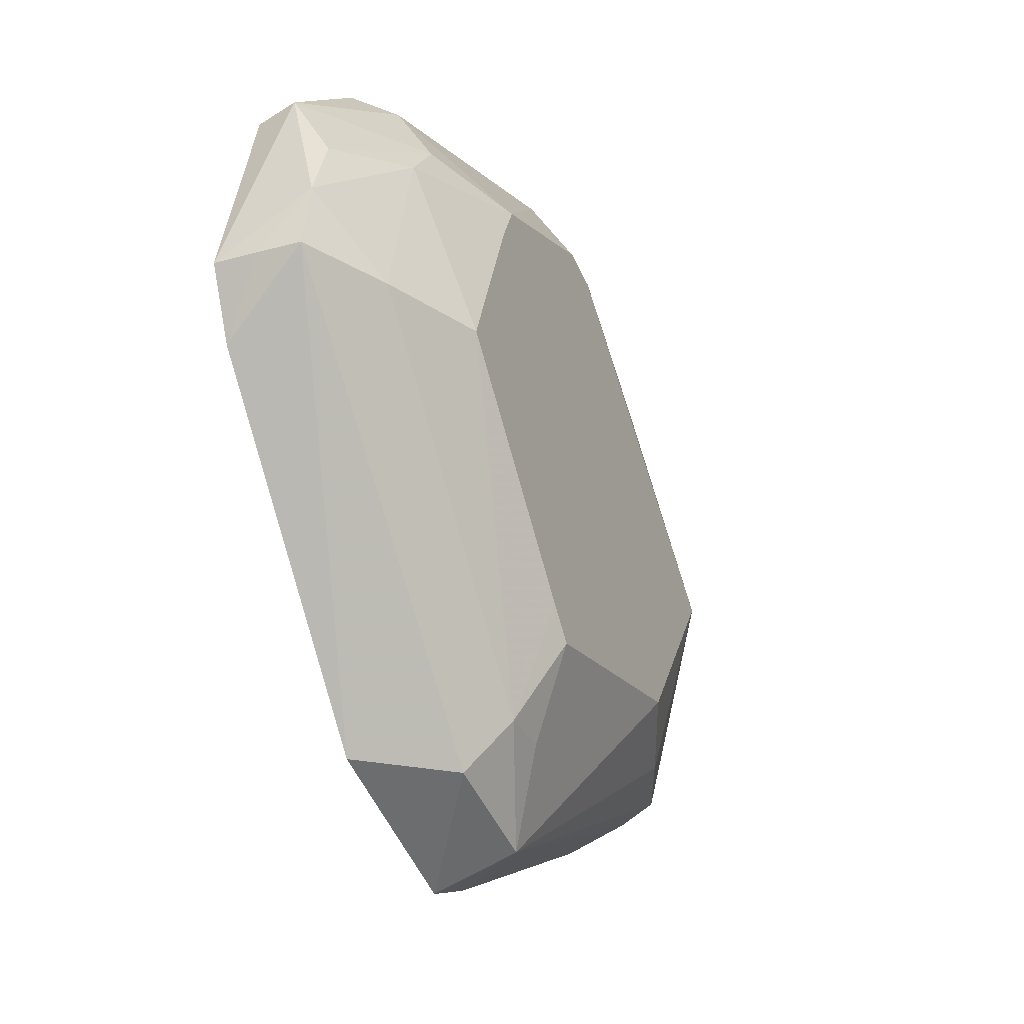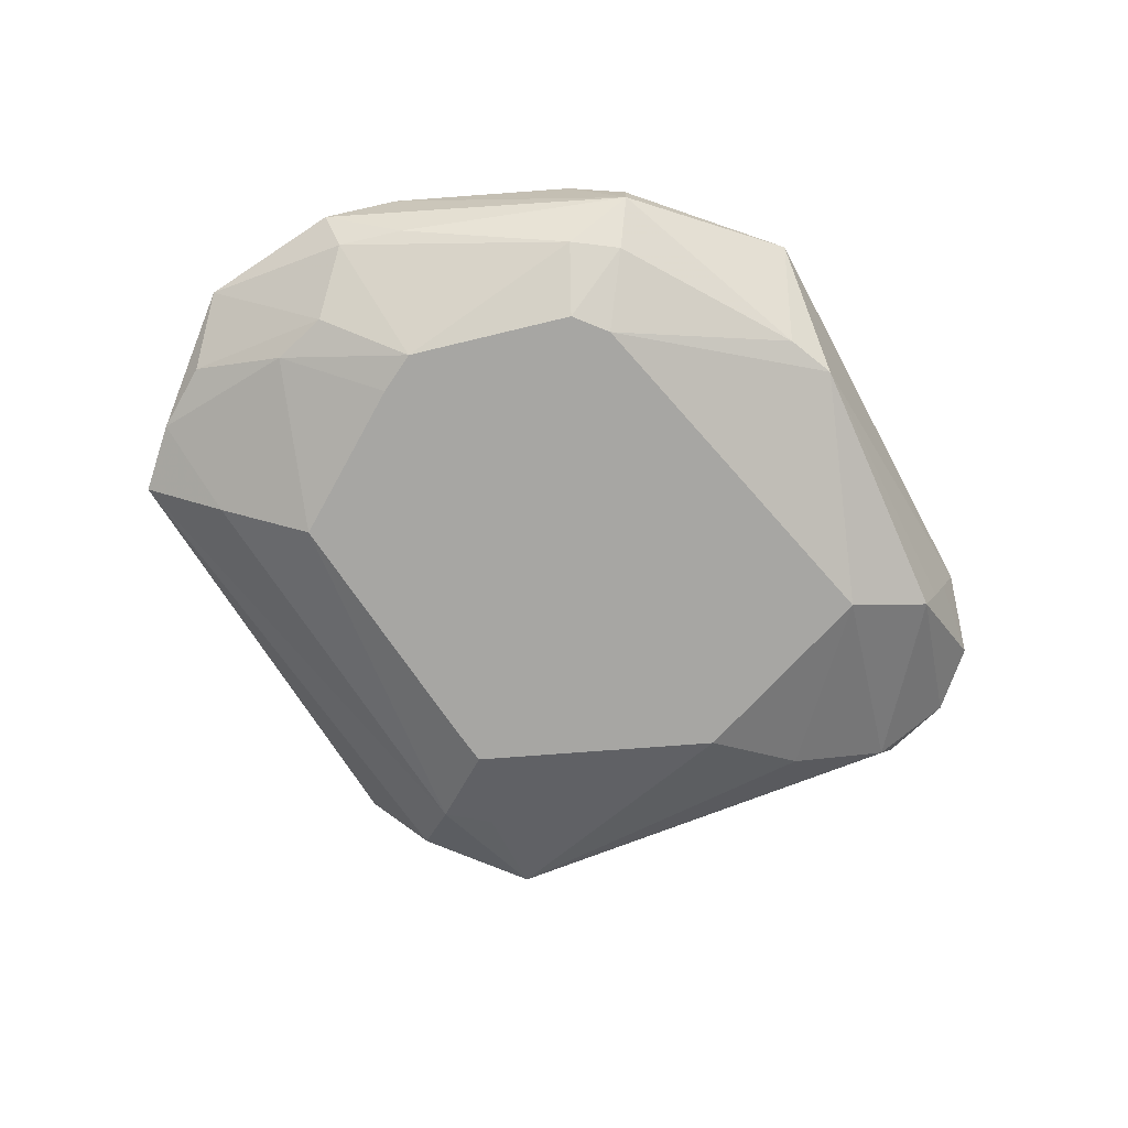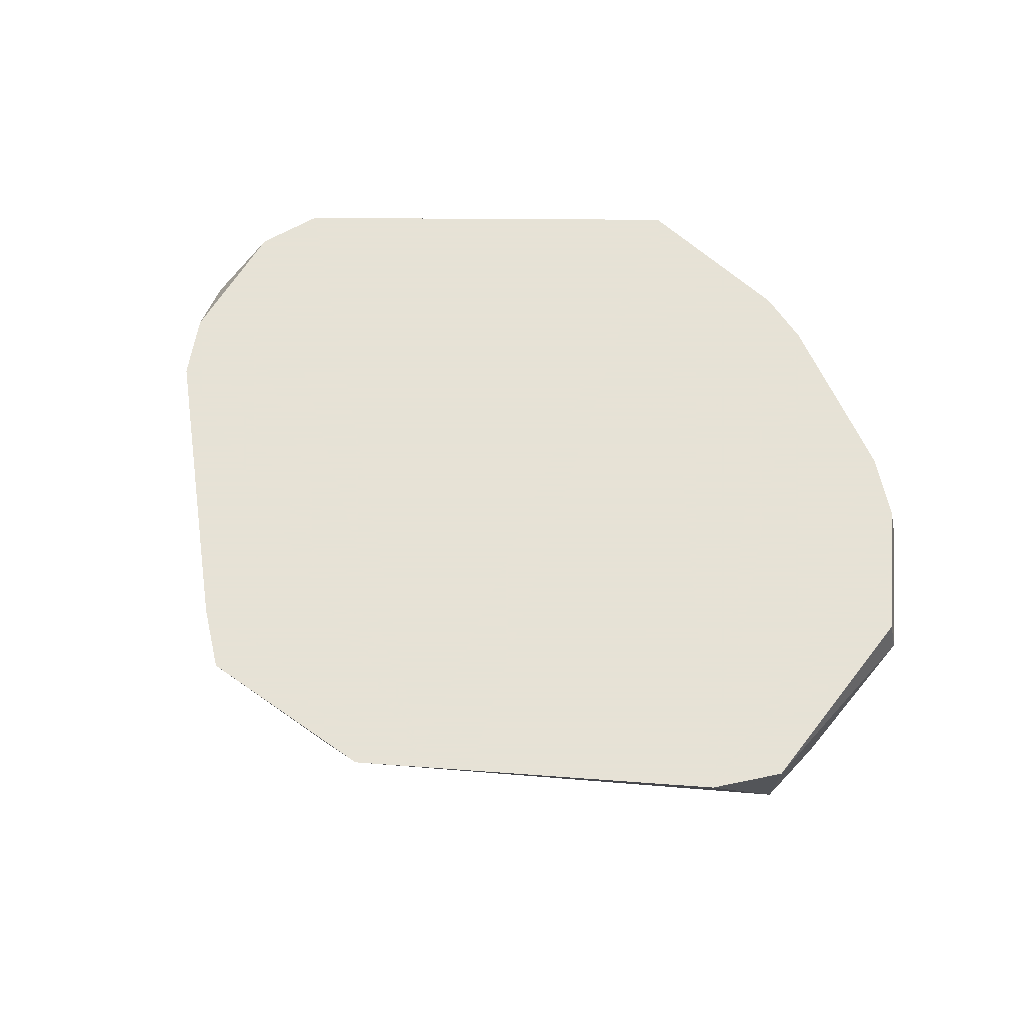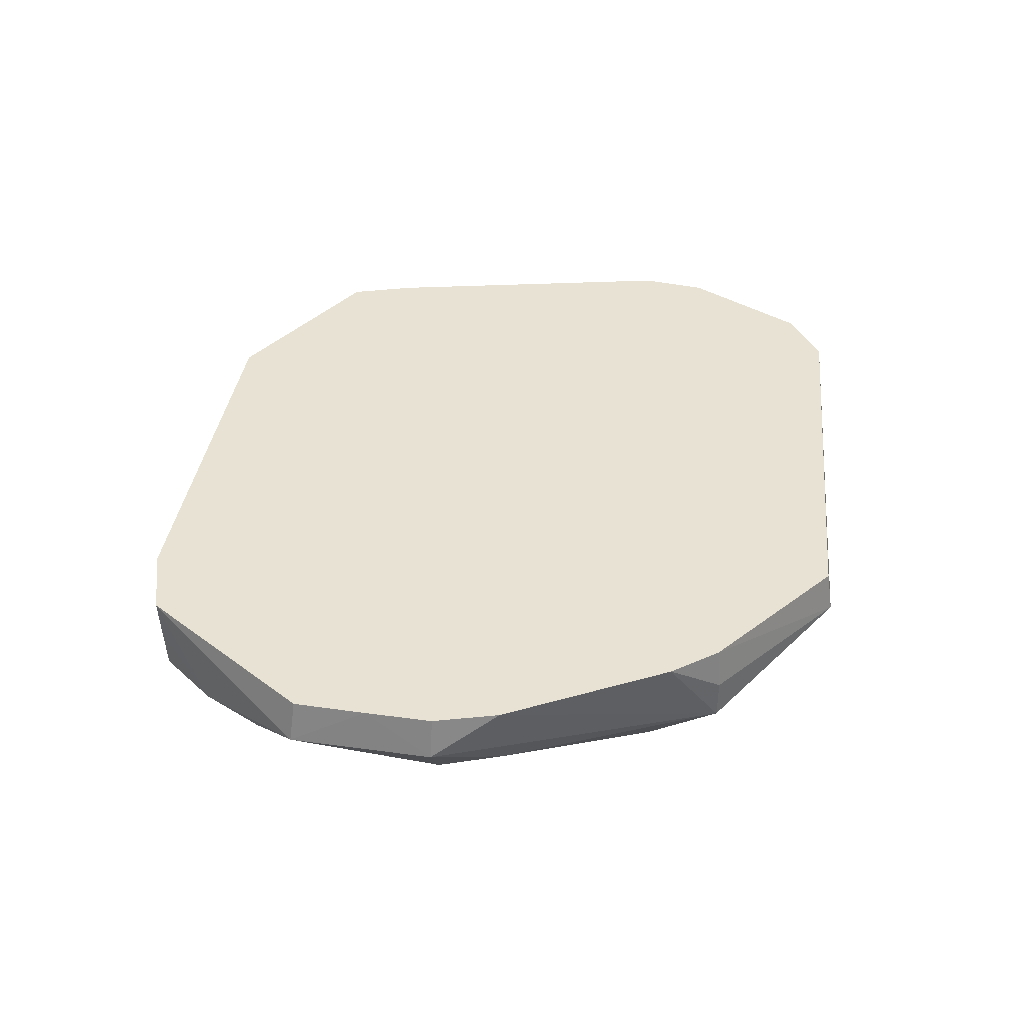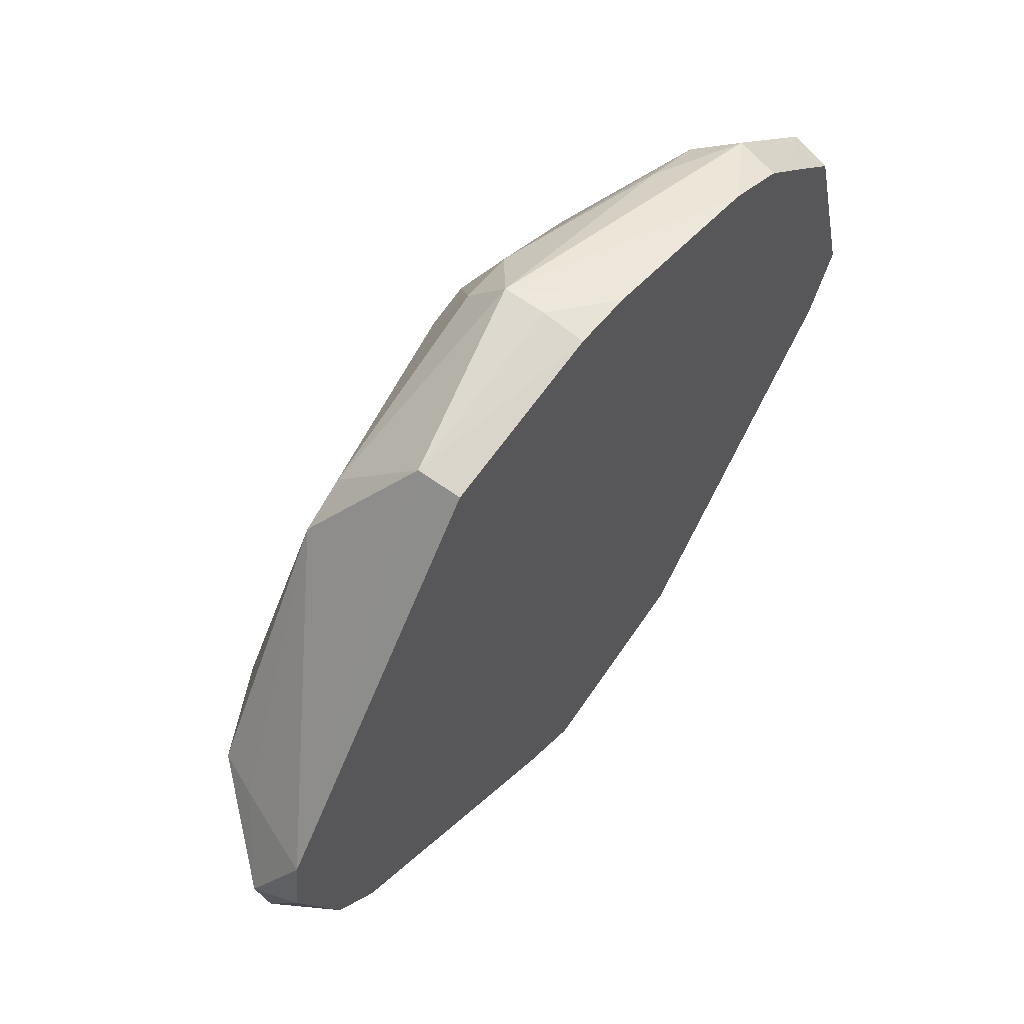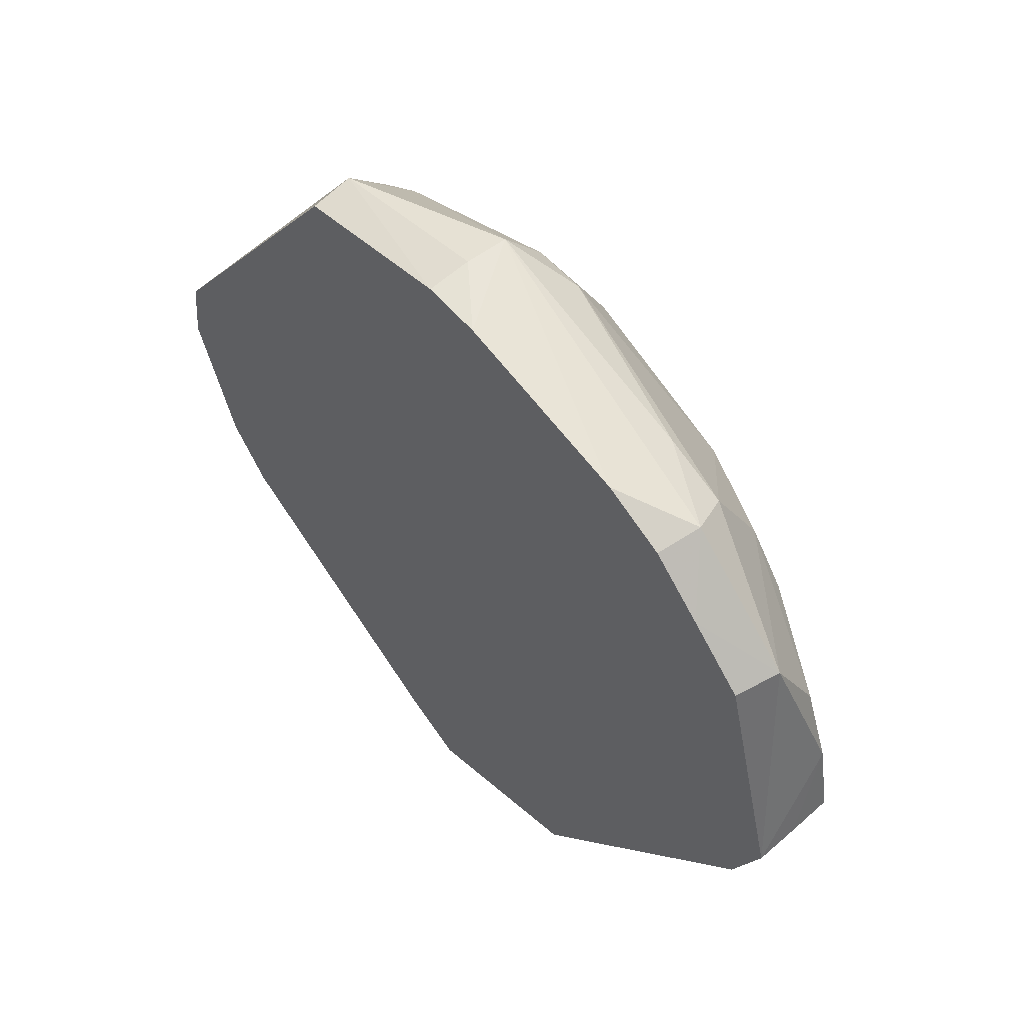
<metadata>
{"format":"obj","ext":"obj","renderer":"f3d","projection":"perspective","resolution":1024,"background":"white","views":[{"elev":-32.0,"azim":114.1,"up":"+Y"},{"elev":-74.2,"azim":172.1,"up":"+Z"},{"elev":63.8,"azim":53.4,"up":"+Z"},{"elev":39.7,"azim":148.4,"up":"+Z"},{"elev":59.7,"azim":-52.3,"up":"+Y"},{"elev":53.8,"azim":50.3,"up":"+Y"}]}
</metadata>
<code>
v 0.1114 0.005692 -0.01629
v 0.08628 0.07105 -0.01629
v 0.07823 0.08759 -0.01629
v 0.01333 0.1131 -0.01629
v -0.003677 0.1088 -0.01629
v -0.124 0.005692 -0.01629
v -0.07426 -0.06489 -0.01629
v 0.02635 -0.08672 -0.01629
v 0.03752 -0.07517 -0.01629
v 0.1514 0.005692 0.001139
v 0.1334 0.07554 0.001139
v 0.1182 0.09427 0.001139
v 0.0178 0.1413 0.001139
v -0.003677 0.1417 0.001139
v -0.08136 0.1126 0.001139
v -0.09971 0.1017 0.001139
v -0.1592 0.005692 0.001139
v -0.1144 -0.07472 0.001139
v 0.01662 -0.1224 0.001139
v 0.03771 -0.1217 0.001139
v 0.1863 0.005692 0.01857
v 0.181 0.03495 0.01857
v 0.1703 0.06221 0.01857
v 0.1148 0.1241 0.01857
v 0.08942 0.1338 0.01857
v -0.003677 0.161 0.01857
v -0.1661 0.005692 0.01857
v -0.1553 -0.07158 0.01857
v -0.02719 -0.1428 0.01857
v -0.003677 -0.1558 0.01857
v 0.04467 -0.1431 0.01857
v 0.1875 0.005692 0.036
v 0.1684 0.09336 0.036
v 0.1235 0.1328 0.036
v -0.003677 0.1612 0.036
v -0.02758 0.1566 0.036
v -0.0758 0.1472 0.036
v -0.1726 0.005692 0.036
v -0.1879 -0.02349 0.036
v -0.1819 -0.05223 0.036
v -0.1631 -0.07554 0.036
v -0.003677 -0.1615 0.036
v 0.1884 0.005692 0.05343
v 0.1645 0.09139 0.05343
v 0.1419 0.1115 0.05343
v 0.1207 0.1301 0.05343
v 0.09513 0.1417 0.05343
v 0.0204 0.1577 0.05343
v -0.003677 0.1588 0.05343
v -0.07446 0.1446 0.05343
v -0.1791 0.005692 0.05343
v -0.1823 -0.0226 0.05343
v -0.1717 -0.04891 0.05343
v -0.1614 -0.07465 0.05343
v -0.1421 -0.09486 0.05343
v -0.02928 -0.156 0.05343
v -0.003677 -0.1671 0.05343
v 0.07185 -0.1425 0.05343
v 0.08645 -0.1184 0.05343
v 0.1027 -0.1007 0.05343
v 0.1541 -0.04556 0.05343
v 0.1754 -0.02267 0.05343
f 22 33 43
f 6 17 16
f 21 58 31
f 43 33 44
f 42 31 57
f 31 58 57
f 57 56 42
f 30 31 42
f 42 56 30
f 40 52 39
f 39 17 40
f 41 30 55
f 55 30 56
f 39 52 51
f 6 16 5
f 22 21 10
f 32 22 43
f 32 21 22
f 35 49 48
f 47 34 26
f 26 48 47
f 35 48 26
f 33 34 45
f 45 44 33
f 8 19 7
f 7 19 30
f 54 40 41
f 41 55 54
f 37 51 50
f 16 51 37
f 50 49 37
f 27 17 39
f 27 16 17
f 1 10 20
f 20 19 8
f 20 21 31
f 20 10 21
f 31 30 20
f 30 19 20
f 11 10 1
f 22 10 11
f 25 26 34
f 46 34 47
f 46 45 34
f 41 40 28
f 28 40 17
f 28 17 6
f 52 40 53
f 40 54 53
f 36 49 35
f 36 37 49
f 35 26 36
f 26 37 36
f 39 51 38
f 38 27 39
f 38 51 16
f 16 27 38
f 1 20 9
f 9 20 8
f 2 11 1
f 3 11 2
f 33 22 23
f 22 11 23
f 13 3 4
f 26 25 13
f 12 11 3
f 33 23 12
f 12 23 11
f 15 5 16
f 16 37 15
f 15 37 26
f 18 7 30
f 6 7 18
f 18 28 6
f 59 55 56
f 56 57 59
f 50 51 59
f 59 57 58
f 59 51 52
f 59 54 55
f 59 53 54
f 52 53 59
f 3 13 24
f 24 13 25
f 24 12 3
f 24 25 34
f 24 34 33
f 33 12 24
f 14 13 4
f 4 5 14
f 26 13 14
f 5 15 14
f 14 15 26
f 29 18 30
f 28 18 29
f 29 30 41
f 41 28 29
f 62 49 50
f 62 48 49
f 47 48 62
f 62 46 47
f 45 46 62
f 44 45 62
f 43 44 62
f 62 59 58
f 62 32 43
f 58 21 62
f 21 32 62
f 50 59 60
f 61 62 50
f 50 60 61
f 2 7 6
f 6 5 2
f 1 9 2
f 2 5 4
f 4 3 2
f 8 7 2
f 2 9 8
f 61 60 59
f 59 62 61

</code>
